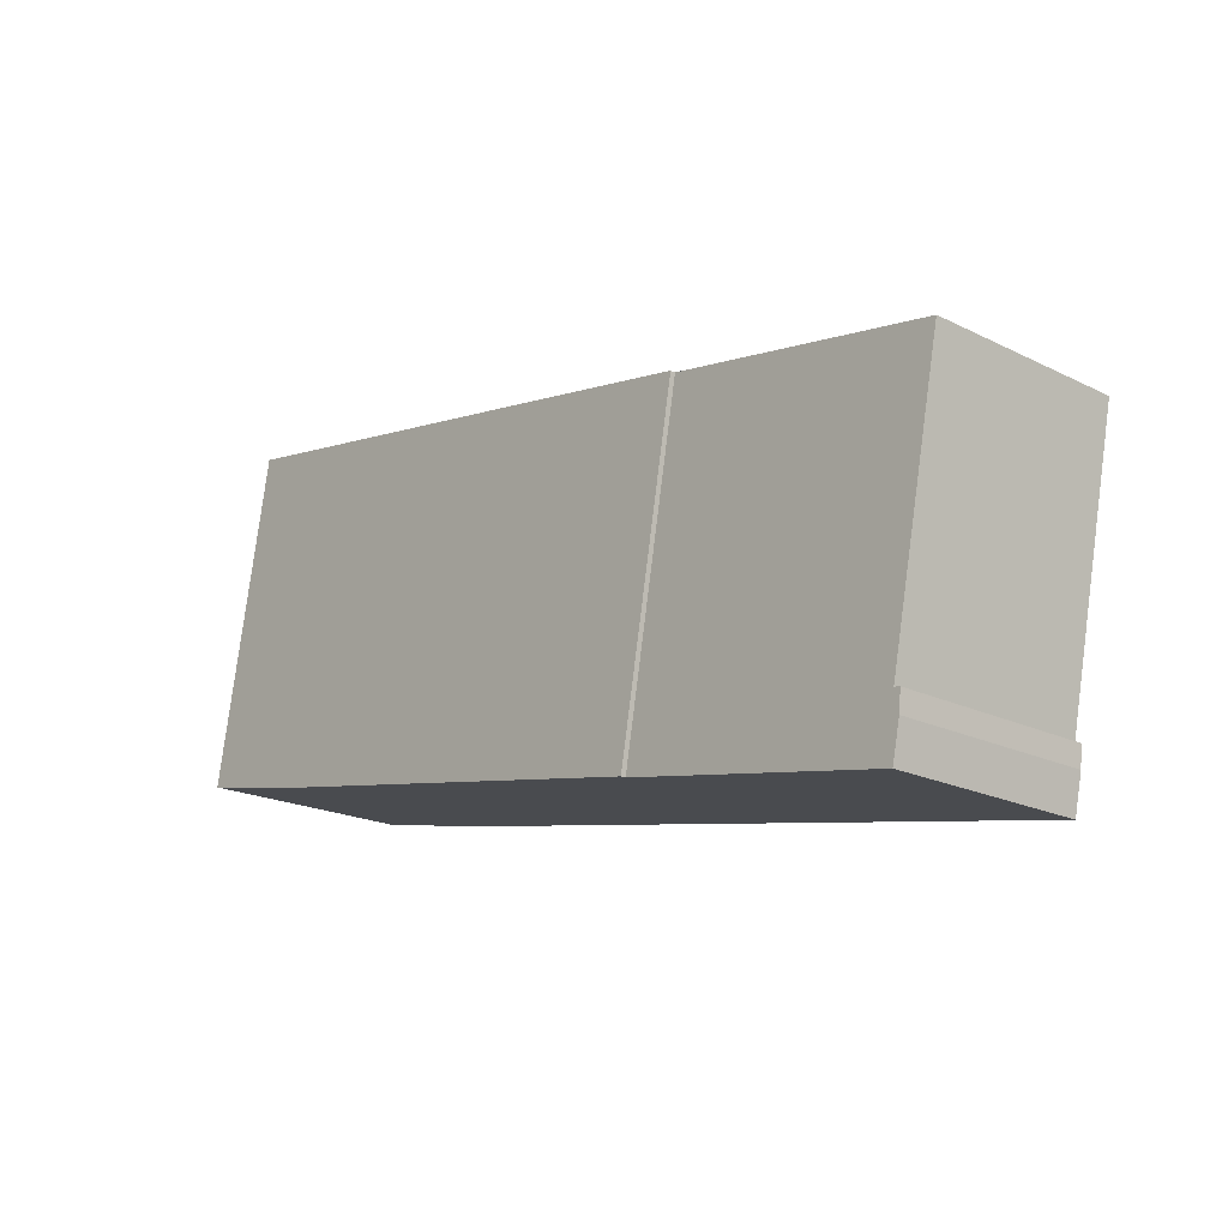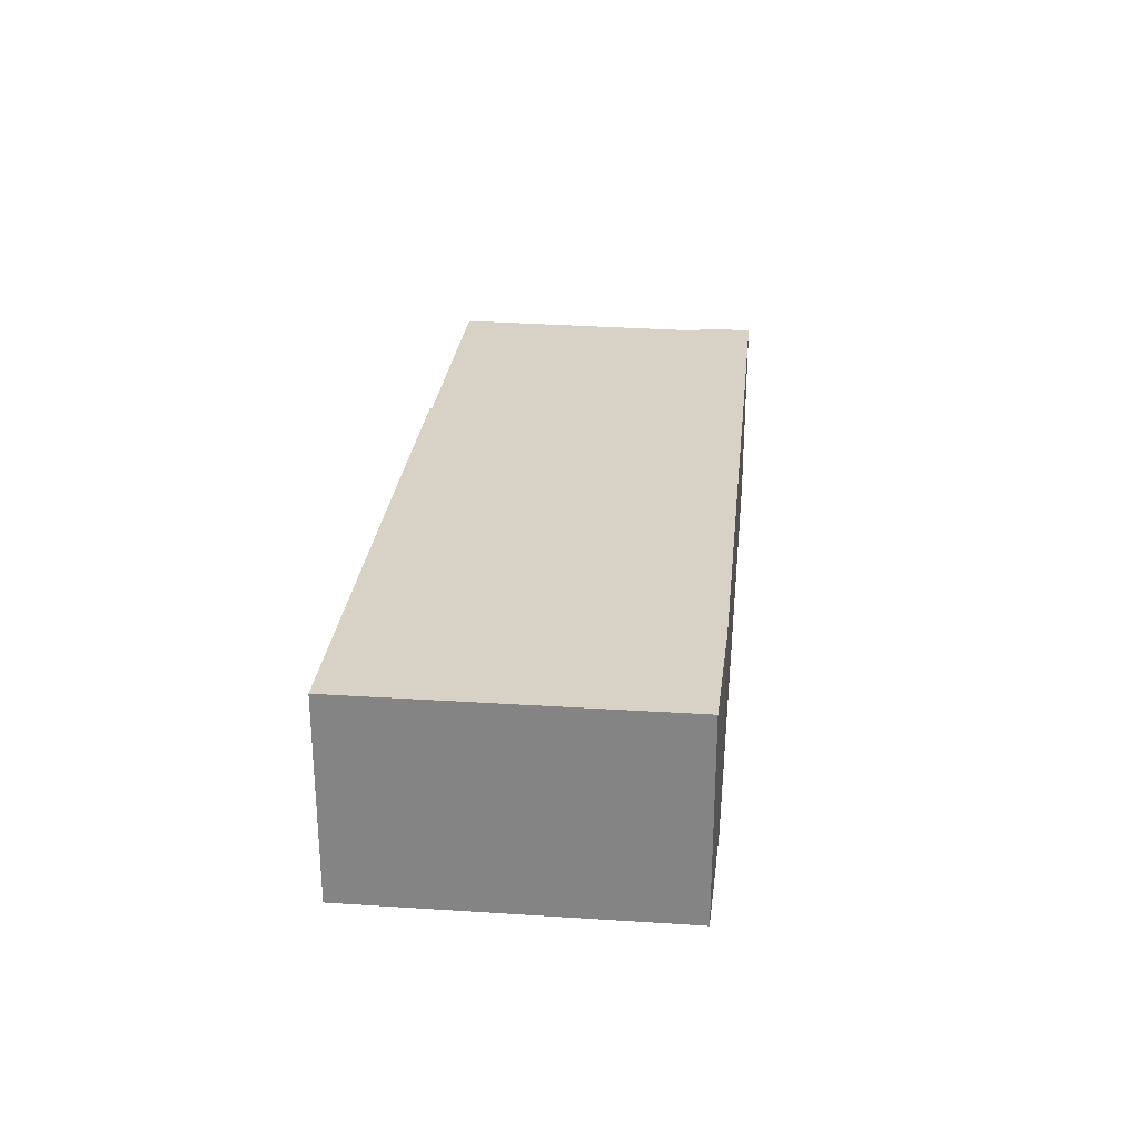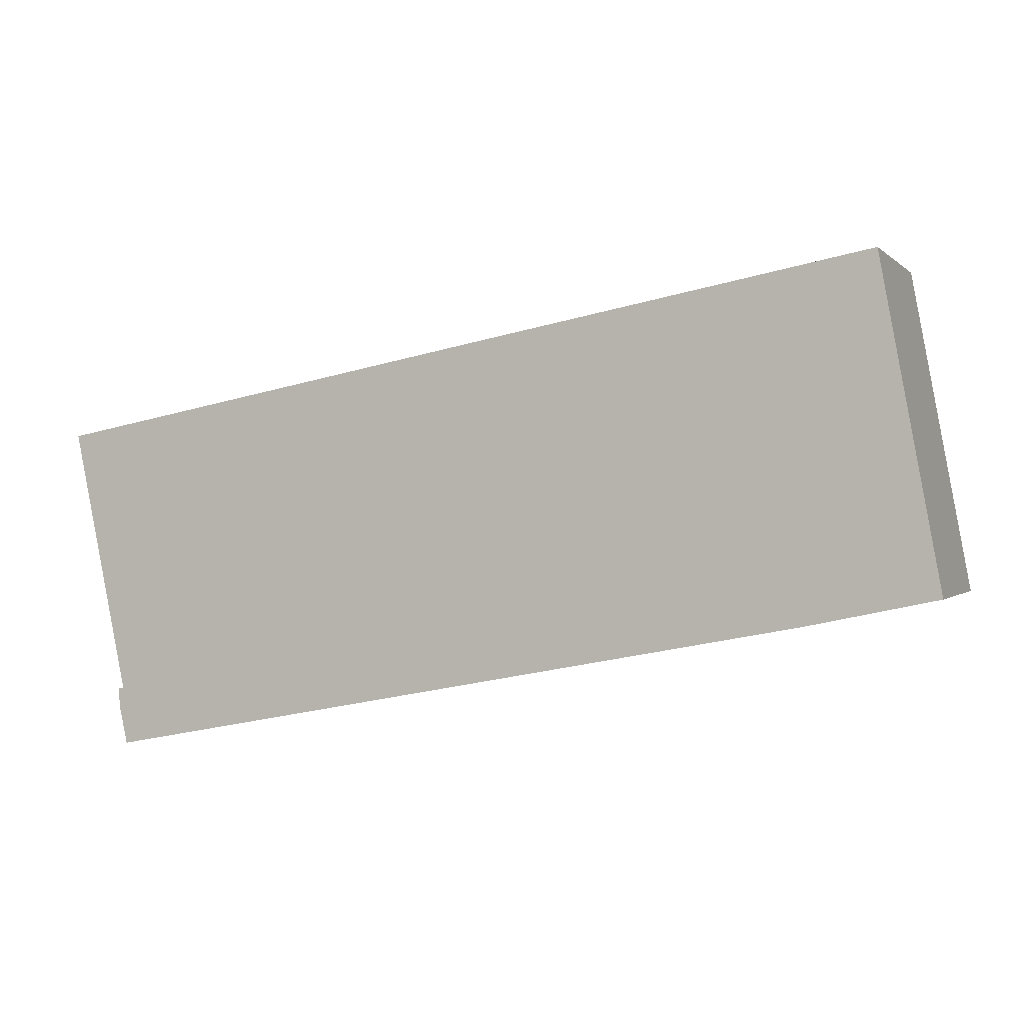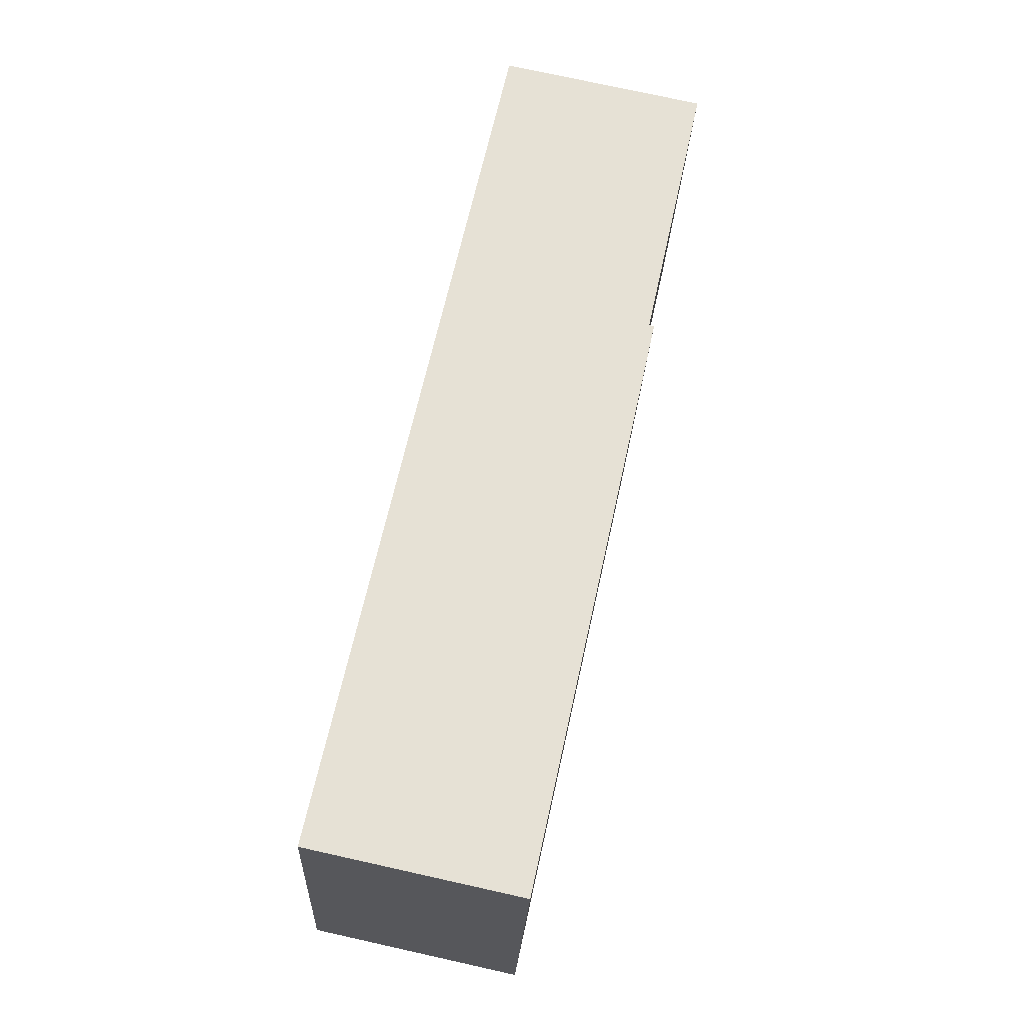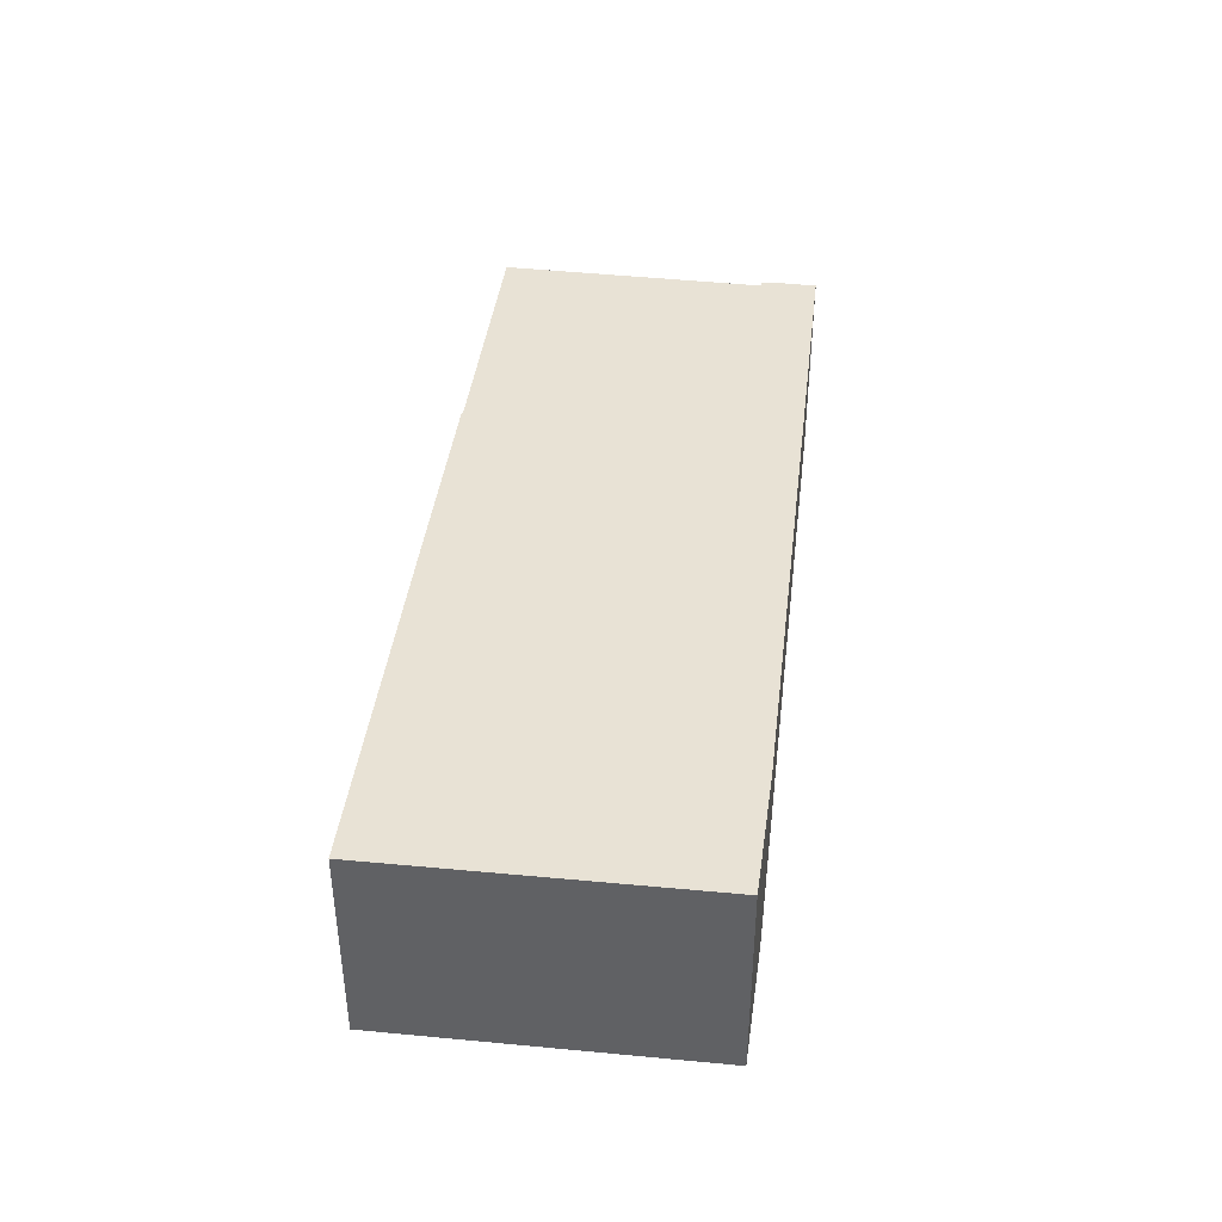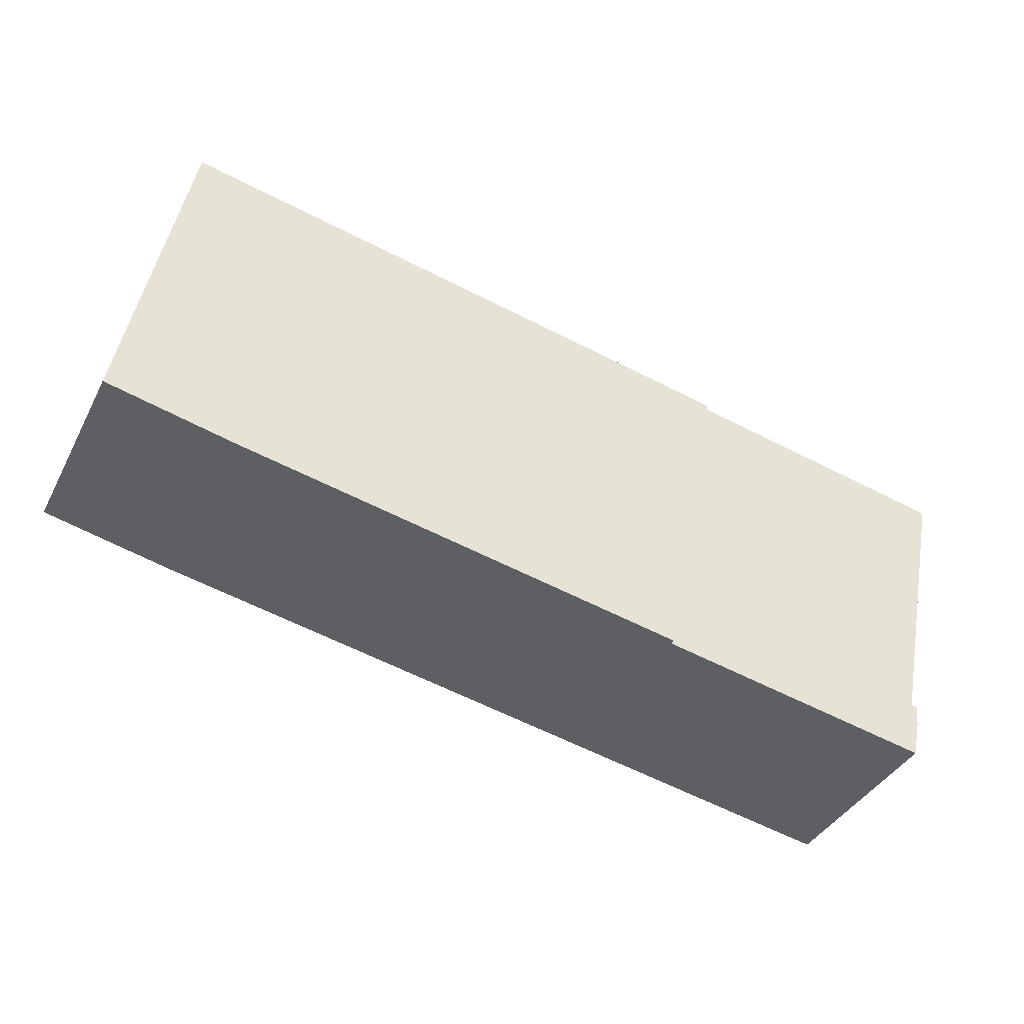
<metadata>
{"format":"obj","ext":"obj","renderer":"f3d","projection":"perspective","resolution":1024,"background":"white","views":[{"elev":-20.0,"azim":-132.0,"up":"+Z"},{"elev":27.6,"azim":85.2,"up":"+Y"},{"elev":-0.0,"azim":19.9,"up":"+Z"},{"elev":75.7,"azim":102.5,"up":"+Z"},{"elev":40.8,"azim":86.1,"up":"+Y"},{"elev":-38.8,"azim":154.9,"up":"+Z"}]}
</metadata>
<code>
v  10.79 8.246 2.076
v  31.01 8.246 -7.473
v  13.17 8.246 -10.85
v  18.09 8.246 3.481
v  29.1 8.246 5.583
v  31.49 8.246 -7.37
v  36.14 8.246 -6.379
v  33.77 8.246 6.474
v  32.84 8.246 6.296
v  33.77 -3.964e-16 6.474
v  32.84 -3.855e-16 6.296
v  29.1 -3.419e-16 5.583
v  18.09 -2.131e-16 3.481
v  10.79 -1.271e-16 2.076
v  36.14 3.906e-16 -6.379
v  31.01 4.576e-16 -7.473
v  31.49 4.513e-16 -7.37
v  13.17 6.646e-16 -10.85
v  10.79 8.05 2.076
v  13.17 8.05 -10.85
v  0 8.05 4.929e-16
v  2.185 8.05 -10.6
v  1.952 8.05 -10.64
v  1.976 8.05 -10.88
v  2.034 8.05 -11.45
v  2.35 8.05 -12.9
v  2.034 7.009e-16 -11.45
v  1.952 6.518e-16 -10.64
v  1.976 6.661e-16 -10.88
v  2.185 6.491e-16 -10.6
v  0 0 0
v  2.35 7.902e-16 -12.9
g defaultobject
f 1 2 3
f 2 1 4
f 2 4 5
f 2 5 6
f 6 5 7
f 7 5 8
f 8 5 9
f 9 10 8
f 10 9 5
f 10 5 11
f 11 5 12
f 12 5 4
f 12 4 13
f 13 4 1
f 13 1 14
f 10 7 8
f 7 10 15
f 15 6 7
f 6 15 2
f 2 15 16
f 16 15 17
f 16 3 2
f 3 16 18
f 18 1 3
f 1 18 14
f 11 15 10
f 15 11 17
f 17 11 12
f 17 12 13
f 17 13 16
f 16 13 18
f 18 13 14
f 19 20 21
f 22 21 20
f 23 22 20
f 24 23 20
f 25 24 20
f 26 25 20
f 27 24 25
f 24 27 23
f 23 27 28
f 28 27 29
f 30 21 22
f 21 30 31
f 32 25 26
f 25 32 27
f 28 22 23
f 22 28 30
f 31 19 21
f 19 31 14
f 14 20 19
f 20 14 18
f 18 26 20
f 26 18 32
f 31 18 14
f 18 31 30
f 18 30 32
f 32 30 28
f 32 28 29
f 32 29 27

</code>
